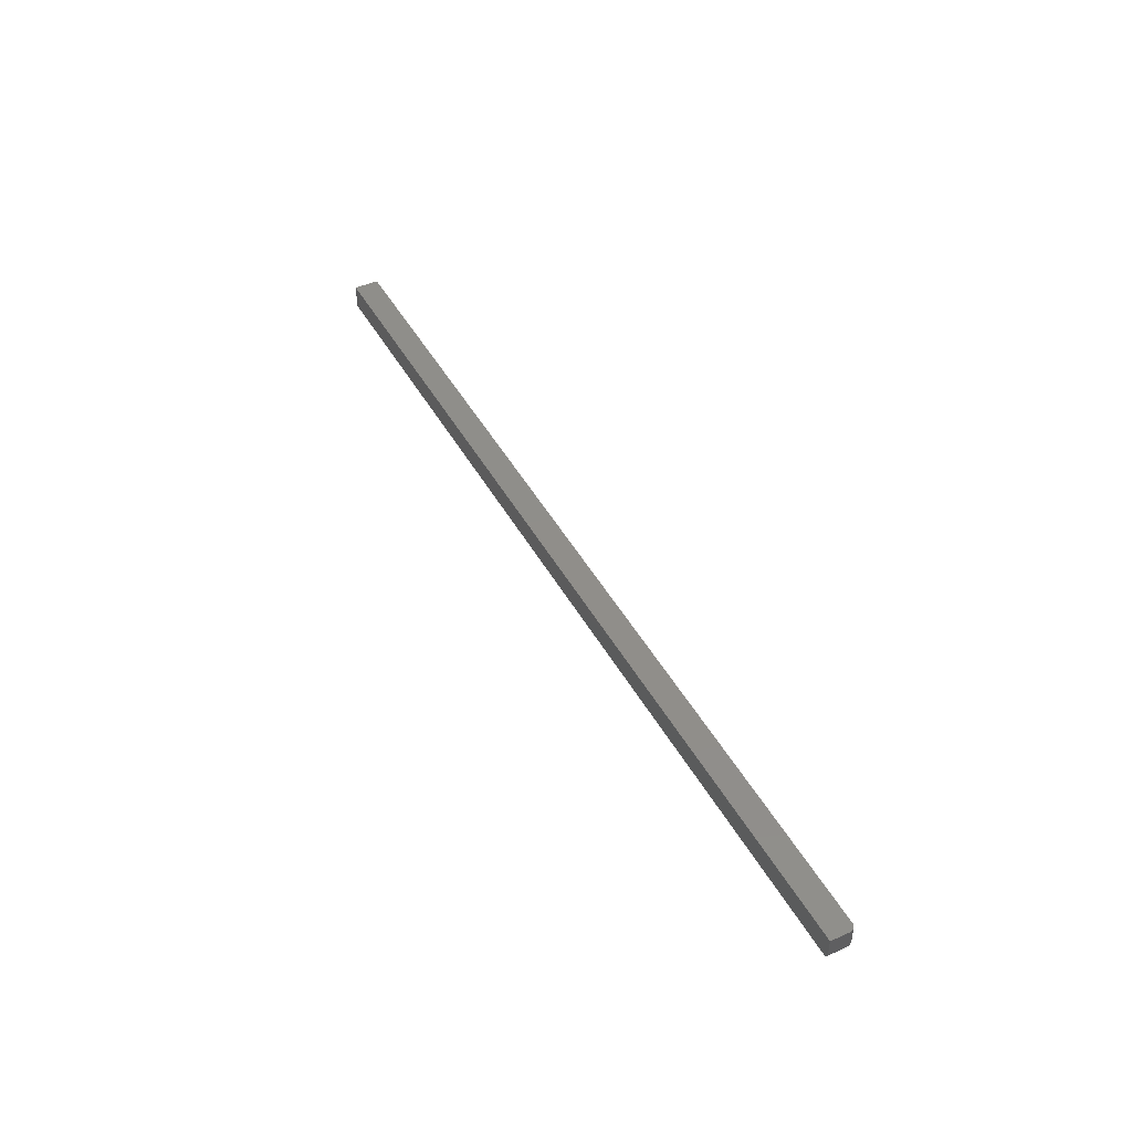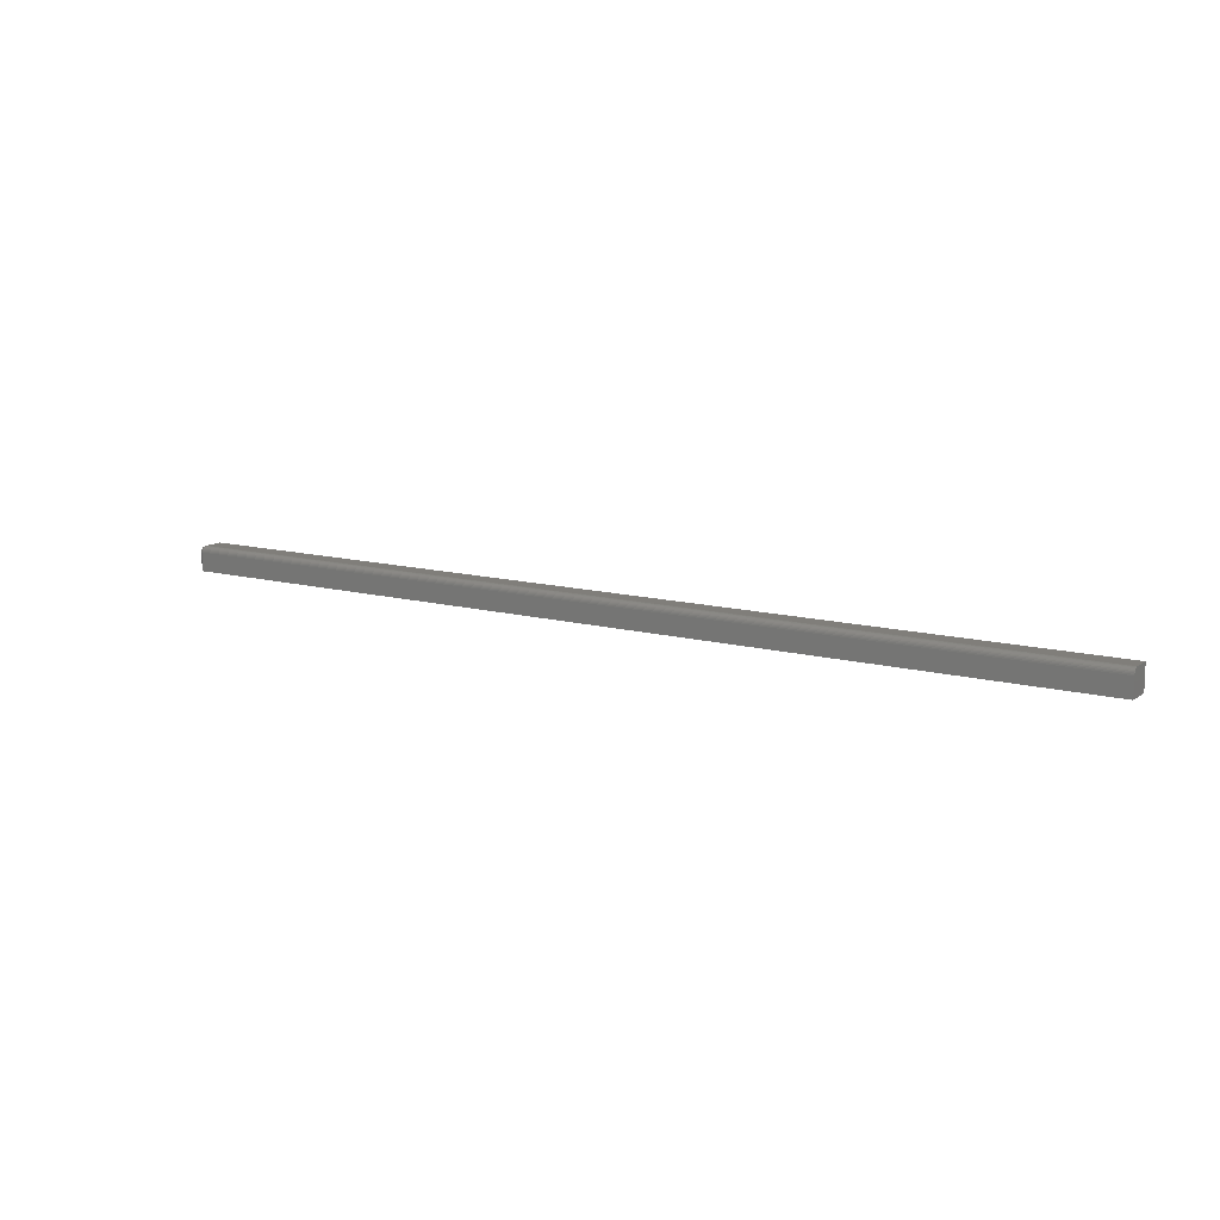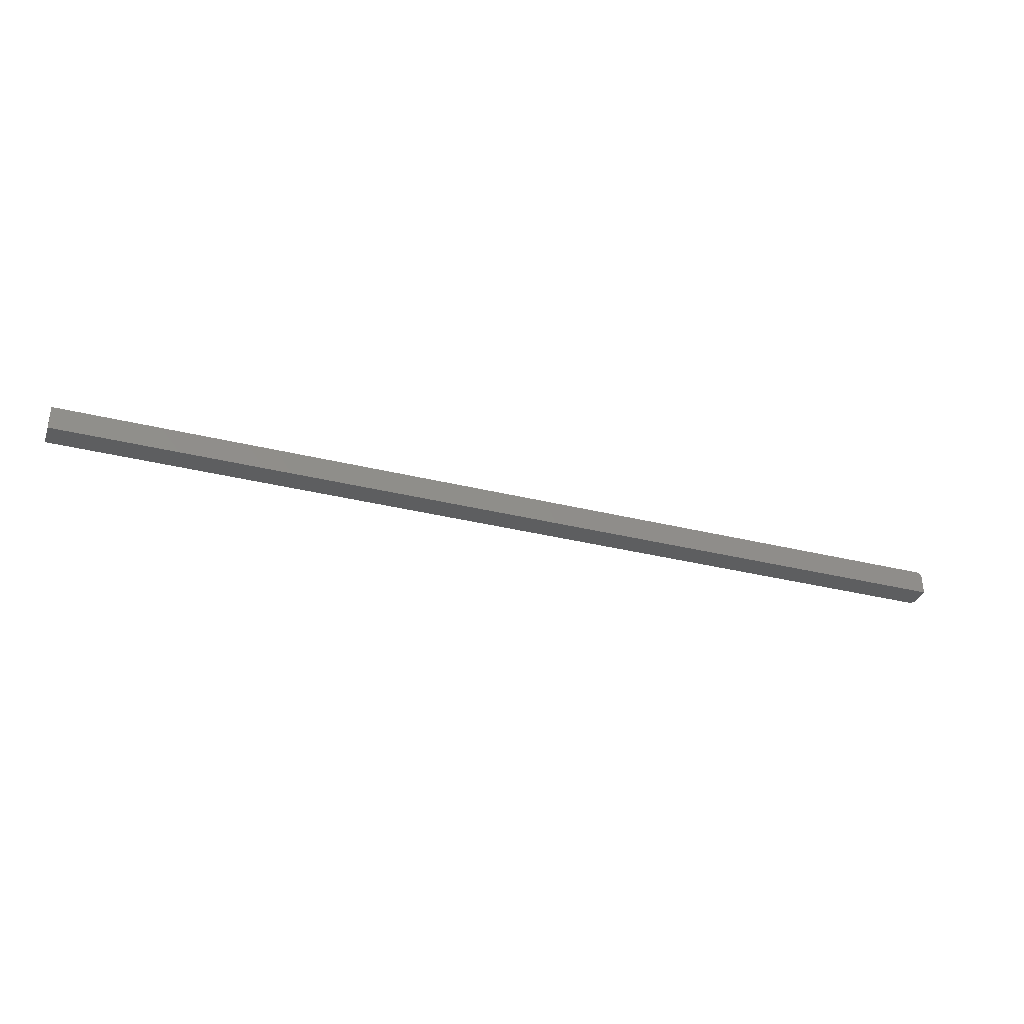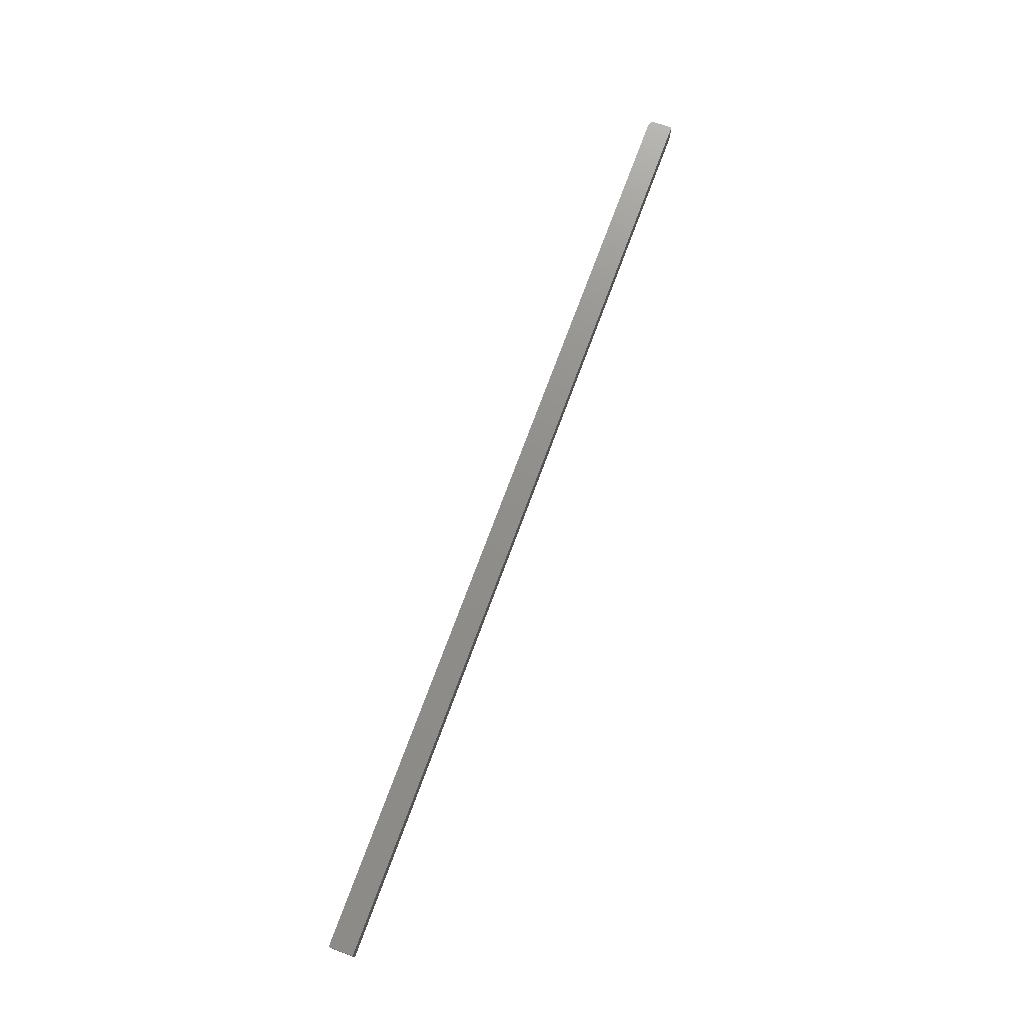
<metadata>
{"format":"stl","ext":"stl","renderer":"f3d","projection":"perspective","resolution":1024,"background":"white","views":[{"elev":45.0,"azim":-117.3,"up":"+Y"},{"elev":12.0,"azim":32.7,"up":"+Z"},{"elev":-34.3,"azim":161.5,"up":"+Z"},{"elev":73.1,"azim":110.3,"up":"+Y"}]}
</metadata>
<code>
# stl→obj: 87 verts, 170 faces
v 0.6237 -0.02344 -0.08627
v -0.5685 -0.02344 -0.08627
v 0.6237 -0.02496 -0.08642
v -0.5685 -0.02496 -0.08642
v 0.6237 -0.02643 -0.08686
v -0.5685 -0.02643 -0.08686
v 0.6237 -0.02778 -0.08758
v -0.5685 -0.02778 -0.08758
v 0.6237 -0.02896 -0.08855
v -0.5685 -0.02896 -0.08855
v 0.6237 -0.02993 -0.08974
v -0.5685 -0.02993 -0.08974
v 0.6237 -0.03066 -0.09109
v -0.5685 -0.03066 -0.09109
v 0.6237 -0.0311 -0.09255
v -0.5685 -0.0311 -0.09255
v 0.6237 -0.03125 -0.09408
v -0.5685 -0.03125 -0.09408
v -0.5685 -0.03125 -0.1178
v 0.6237 -0.03125 -0.1178
v -0.5763 1.682e-17 -0.09408
v -0.5763 1.534e-17 -0.1178
v -0.5763 -0.02344 -0.09408
v -0.5763 -0.02344 -0.1178
v 0.6237 1.505e-16 -0.08627
v -0.5685 1.818e-17 -0.08627
v -0.574 1.742e-17 -0.08855
v -0.5728 1.761e-17 -0.08758
v -0.575 1.724e-17 -0.08974
v 0.6237 1.486e-16 -0.1178
v -0.5762 1.693e-17 -0.09255
v -0.5757 1.708e-17 -0.09109
v -0.5715 1.781e-17 -0.08686
v -0.57 1.8e-17 -0.08642
v -0.57 -0.0311 -0.1178
v -0.5728 -0.02993 -0.1178
v -0.5715 -0.03066 -0.1178
v -0.575 -0.02778 -0.1178
v -0.574 -0.02896 -0.1178
v -0.5757 -0.02643 -0.1178
v -0.5762 -0.02496 -0.1178
v -0.5762 -0.02344 -0.09255
v -0.5757 -0.02344 -0.09109
v -0.575 -0.02344 -0.08974
v -0.574 -0.02344 -0.08855
v -0.5728 -0.02344 -0.08758
v -0.5715 -0.02344 -0.08686
v -0.57 -0.02344 -0.08642
v -0.5762 -0.02496 -0.09408
v -0.5757 -0.02643 -0.09408
v -0.575 -0.02778 -0.09408
v -0.574 -0.02896 -0.09408
v -0.5728 -0.02993 -0.09408
v -0.5715 -0.03066 -0.09408
v -0.57 -0.0311 -0.09408
v -0.57 -0.03095 -0.09258
v -0.574 -0.02886 -0.093
v -0.5728 -0.02981 -0.09281
v -0.5715 -0.03052 -0.09267
v -0.5757 -0.02592 -0.09242
v -0.575 -0.02705 -0.09167
v -0.574 -0.02854 -0.09196
v -0.5728 -0.02944 -0.09159
v -0.5715 -0.03011 -0.09132
v -0.57 -0.03052 -0.09115
v -0.5757 -0.0251 -0.09159
v -0.575 -0.02585 -0.09047
v -0.574 -0.02803 -0.09101
v -0.574 -0.02734 -0.09017
v -0.5728 -0.02884 -0.09047
v -0.5728 -0.02803 -0.08949
v -0.5715 -0.02944 -0.09007
v -0.5715 -0.02854 -0.08898
v -0.57 -0.02981 -0.08982
v -0.57 -0.02886 -0.08866
v -0.574 -0.02651 -0.08949
v -0.5728 -0.02705 -0.08868
v -0.5715 -0.02745 -0.08808
v -0.57 -0.02769 -0.08771
v -0.574 -0.02555 -0.08898
v -0.5728 -0.02592 -0.08808
v -0.5715 -0.0262 -0.08741
v -0.57 -0.02637 -0.087
v -0.57 -0.02493 -0.08656
v -0.5715 -0.02485 -0.087
v -0.5728 -0.0247 -0.08771
v -0.574 -0.02452 -0.08866
f 1 2 3
f 3 2 4
f 3 4 5
f 5 4 6
f 5 6 7
f 7 6 8
f 7 8 9
f 9 8 10
f 9 10 11
f 11 10 12
f 11 12 13
f 13 12 14
f 13 14 15
f 15 14 16
f 15 16 17
f 17 16 18
f 19 20 18
f 18 20 17
f 21 22 23
f 23 22 24
f 1 25 2
f 2 25 26
f 27 28 29
f 30 22 21
f 25 30 21
f 25 21 31
f 25 31 32
f 25 32 29
f 25 29 28
f 28 33 34
f 28 34 26
f 28 26 25
f 19 35 36
f 36 35 37
f 38 36 39
f 30 20 19
f 30 19 36
f 30 36 38
f 30 38 40
f 30 40 41
f 30 41 24
f 30 24 22
f 21 23 31
f 31 23 42
f 31 42 32
f 32 42 43
f 32 43 29
f 29 43 44
f 29 44 27
f 27 44 45
f 27 45 28
f 28 45 46
f 28 46 33
f 33 46 47
f 33 47 34
f 34 47 48
f 34 48 26
f 26 48 2
f 23 24 49
f 49 24 41
f 49 41 50
f 50 41 40
f 50 40 51
f 51 40 38
f 51 38 52
f 52 38 39
f 52 39 53
f 53 39 36
f 53 36 54
f 54 36 37
f 54 37 55
f 55 37 35
f 55 35 18
f 18 35 19
f 18 56 55
f 18 16 56
f 57 51 52
f 52 53 57
f 57 53 58
f 53 54 58
f 58 54 59
f 54 55 59
f 59 55 56
f 60 49 50
f 50 51 60
f 60 51 61
f 51 57 61
f 61 57 62
f 57 58 62
f 62 58 63
f 58 59 63
f 63 59 64
f 59 56 64
f 64 56 65
f 56 16 65
f 65 16 14
f 23 49 42
f 49 60 42
f 42 60 66
f 60 61 66
f 66 61 67
f 61 68 67
f 67 68 69
f 68 70 69
f 69 70 71
f 70 72 71
f 71 72 73
f 72 74 73
f 73 74 75
f 74 12 75
f 75 12 10
f 76 67 69
f 69 71 76
f 76 71 77
f 71 73 77
f 77 73 78
f 73 75 78
f 78 75 79
f 75 10 79
f 79 10 8
f 43 42 66
f 66 67 43
f 43 67 44
f 67 76 44
f 44 76 80
f 76 77 80
f 80 77 81
f 77 78 81
f 81 78 82
f 78 79 82
f 82 79 83
f 79 8 83
f 83 8 6
f 4 2 84
f 84 2 48
f 84 48 85
f 85 48 47
f 85 47 86
f 86 47 46
f 86 46 87
f 87 46 45
f 87 45 44
f 14 12 65
f 65 12 74
f 65 74 64
f 64 74 72
f 64 72 63
f 63 72 70
f 63 70 62
f 62 70 68
f 62 68 61
f 6 4 83
f 83 4 84
f 83 84 82
f 82 84 85
f 82 85 81
f 81 85 86
f 81 86 80
f 80 86 87
f 80 87 44
f 1 30 25
f 3 5 7
f 3 7 9
f 3 9 11
f 3 11 13
f 3 13 15
f 3 15 17
f 20 30 1
f 20 1 3
f 20 3 17

</code>
